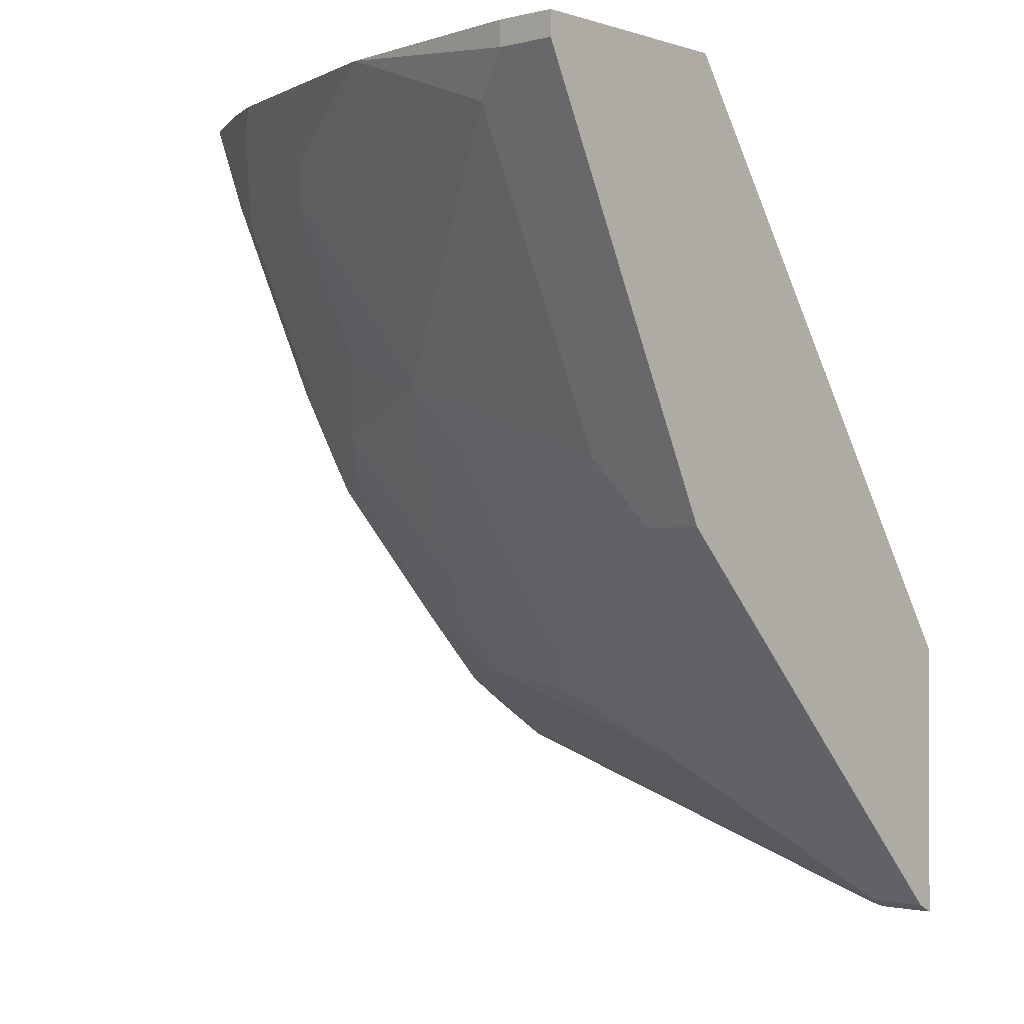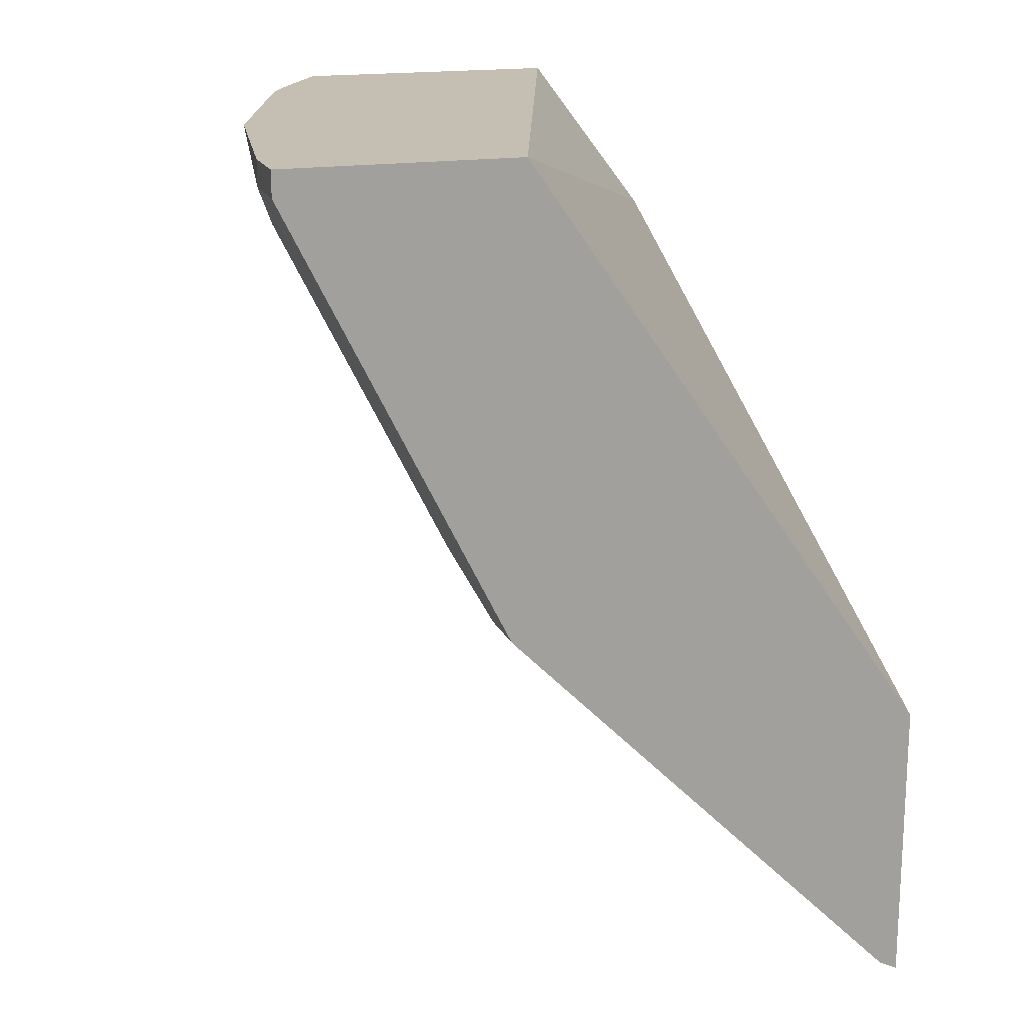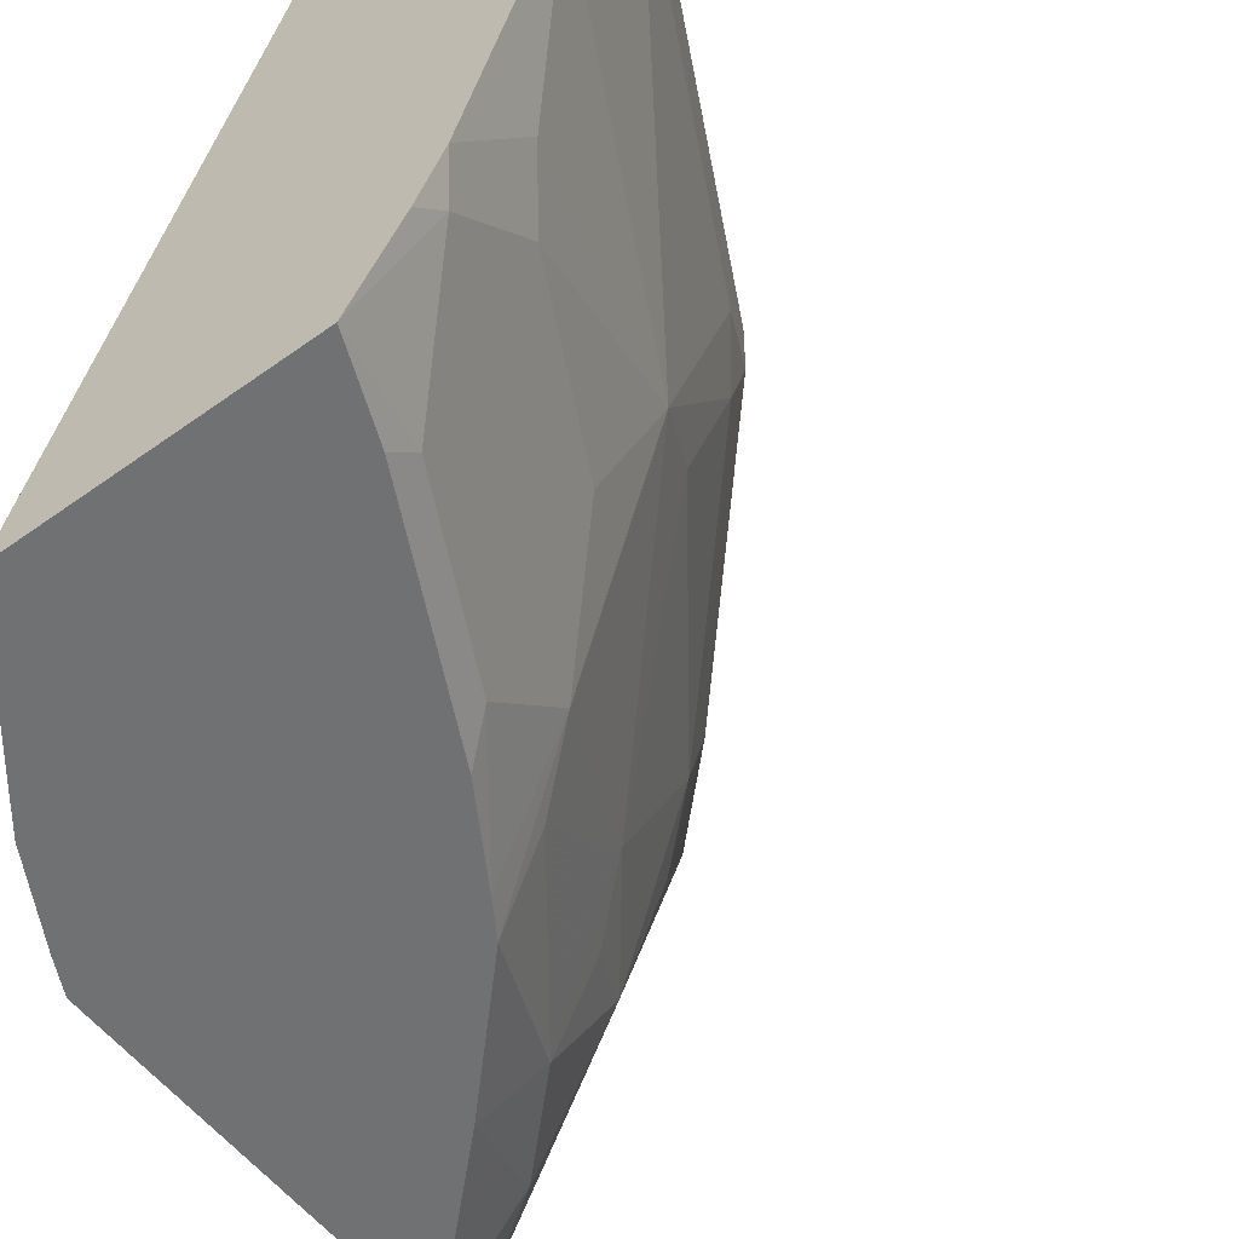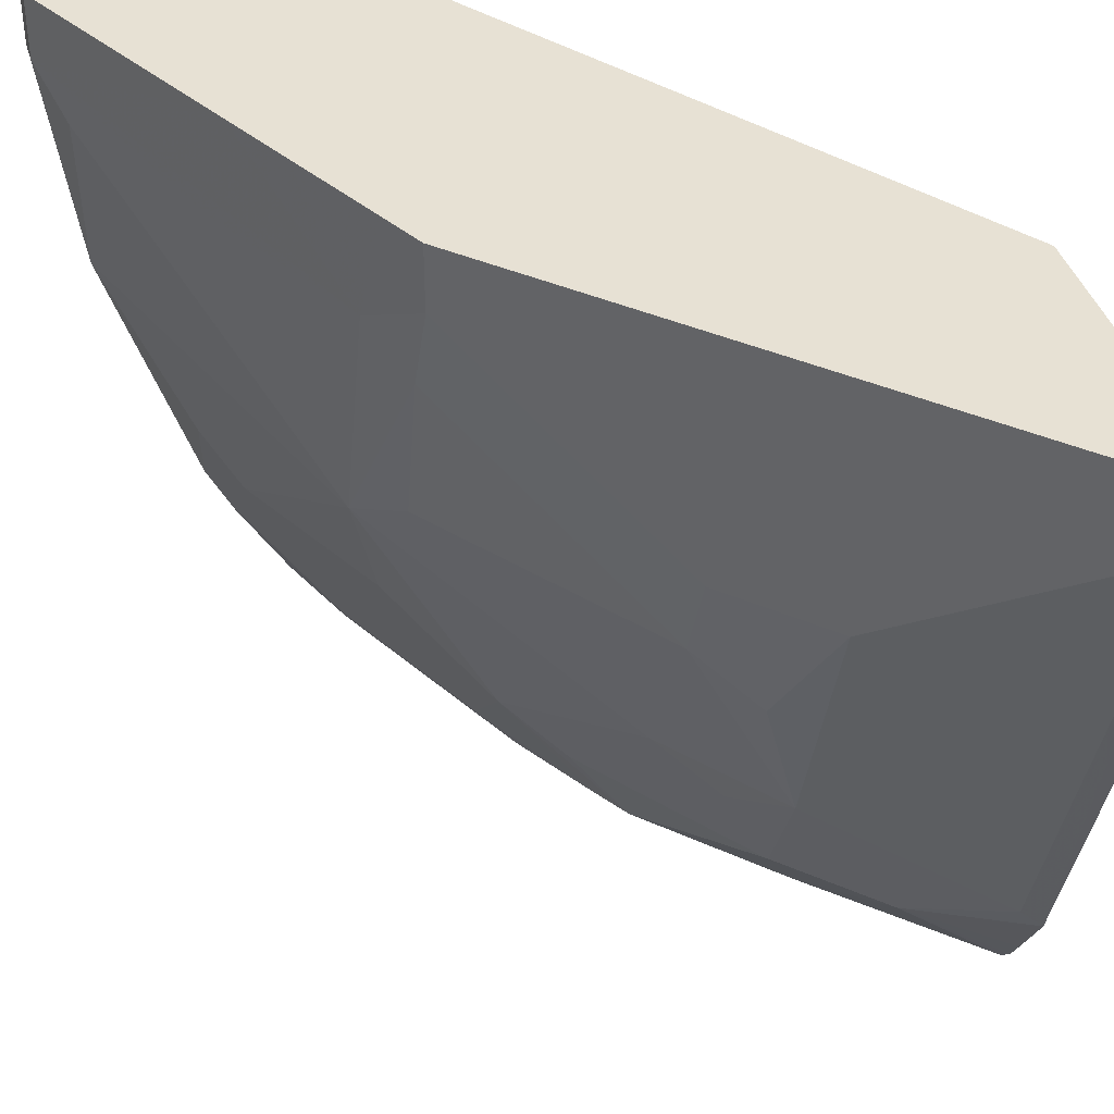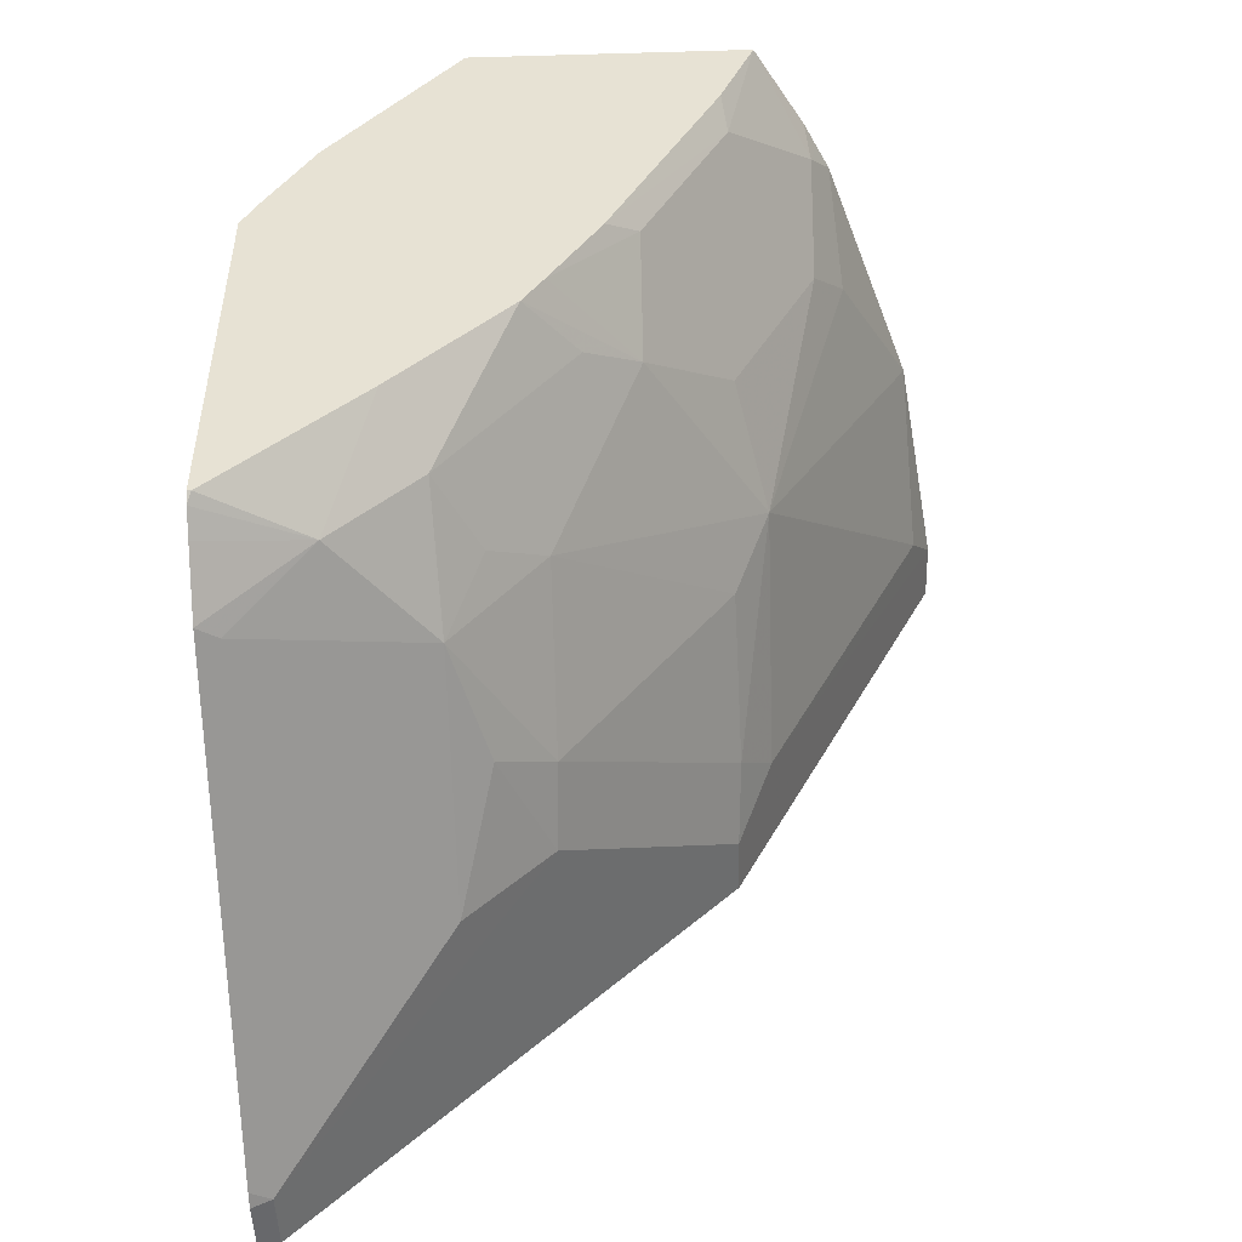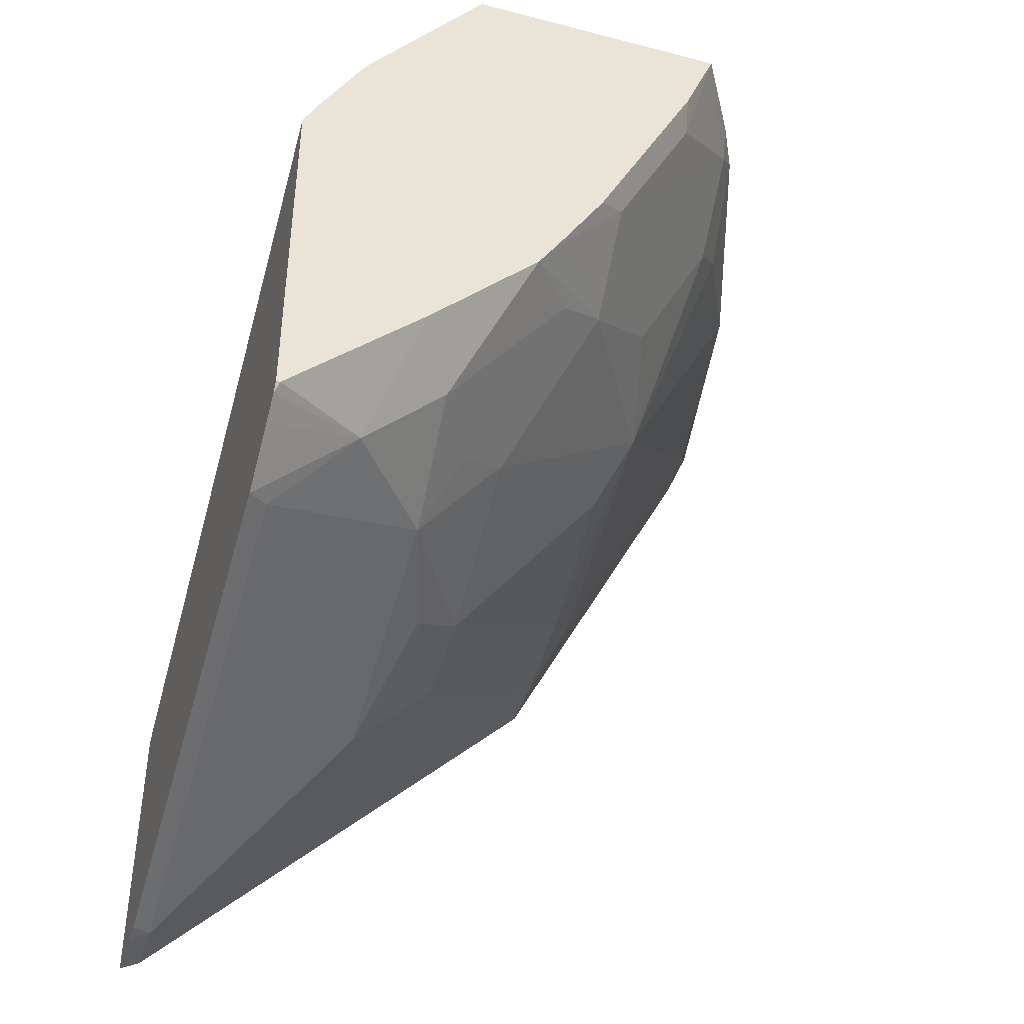
<metadata>
{"format":"obj","ext":"obj","renderer":"f3d","projection":"perspective","resolution":1024,"background":"white","views":[{"elev":-1.3,"azim":131.2,"up":"+Z"},{"elev":17.6,"azim":162.3,"up":"+Z"},{"elev":-55.1,"azim":37.2,"up":"+Y"},{"elev":39.4,"azim":163.8,"up":"+Y"},{"elev":-49.1,"azim":1.8,"up":"+Z"},{"elev":-42.4,"azim":-17.2,"up":"+Z"}]}
</metadata>
<code>
v 0.4295 -0.6495 -0.5217
v 0.4295 -0.6459 -0.5253
v 0.4312 -0.6495 -0.5217
v 0.4295 -0.6495 -0.3585
v 0.4295 -0.6357 -0.5316
v 0.4703 -0.6211 -0.5146
v 0.4898 -0.6495 -0.4649
v 0.4313 -0.6495 -0.3549
v 0.4295 -0.3641 -0.4934
v 0.4295 -0.6104 -0.5466
v 0.4377 -0.6033 -0.5442
v 0.5087 -0.5678 -0.5087
v 0.5058 -0.6211 -0.4791
v 0.5377 -0.6495 -0.4153
v 0.4366 -0.6495 -0.3443
v 0.4295 -0.3641 -0.6193
v 0.4561 -0.6495 -0.3088
v 0.6088 -0.3641 -0.2376
v 0.4295 -0.3975 -0.6175
v 0.4377 -0.3904 -0.6152
v 0.5235 -0.5146 -0.5146
v 0.5457 -0.4969 -0.4969
v 0.5457 -0.5678 -0.4614
v 0.5235 -0.5856 -0.4791
v 0.5087 -0.4614 -0.5442
v 0.559 -0.6211 -0.4082
v 0.5812 -0.6033 -0.3904
v 0.5466 -0.6495 -0.401
v 0.4377 -0.3641 -0.6152
v 0.4295 -0.3904 -0.6193
v 0.5102 -0.6495 -0.2376
v 0.7098 -0.3641 -0.2376
v 0.5442 -0.4614 -0.5087
v 0.6167 -0.4259 -0.4259
v 0.6152 -0.4969 -0.4023
v 0.63 -0.5146 -0.3727
v 0.6167 -0.5678 -0.3549
v 0.5812 -0.6388 -0.3549
v 0.5679 -0.6495 -0.3655
v 0.5442 -0.3641 -0.5087
v 0.6284 -0.6495 -0.2376
v 0.7098 -0.3904 -0.2376
v 0.7098 -0.3641 -0.2485
v 0.6152 -0.3904 -0.4377
v 0.63 -0.4082 -0.4082
v 0.6654 -0.4082 -0.3372
v 0.7009 -0.4082 -0.2662
v 0.6958 -0.486 -0.2376
v 0.6654 -0.5501 -0.2662
v 0.6521 -0.5678 -0.2839
v 0.6521 -0.6033 -0.2485
v 0.6167 -0.6388 -0.2839
v 0.6034 -0.6495 -0.2946
v 0.6152 -0.3641 -0.4377
v 0.6494 -0.6143 -0.2376
v 0.614 -0.6495 -0.2733
v 0.7098 -0.3904 -0.2485
v 0.6595 -0.3641 -0.3492
v 0.624 -0.3641 -0.4202
v 0.6603 -0.5924 -0.2376
v 0.6549 -0.6033 -0.2376
f 23 27 26
f 27 36 37
f 27 38 28
f 28 38 39
f 32 42 57
f 33 54 44
f 33 40 54
f 33 44 34
f 34 44 45
f 23 36 27
f 34 45 36
f 32 57 43
f 23 35 36
f 20 29 40
f 22 34 35
f 22 33 34
f 21 25 33
f 21 33 22
f 20 33 25
f 20 40 33
f 19 30 20
f 18 42 32
f 18 48 42
f 18 60 48
f 18 61 60
f 34 36 35
f 22 35 23
f 36 46 47
f 45 57 46
f 36 48 49
f 18 55 61
f 52 56 53
f 51 61 55
f 51 60 61
f 49 60 51
f 49 51 50
f 48 60 49
f 47 57 48
f 46 57 47
f 45 58 57
f 45 59 58
f 44 59 45
f 36 47 48
f 44 54 59
f 42 48 57
f 41 51 55
f 41 52 51
f 41 56 52
f 39 52 53
f 38 52 39
f 38 51 52
f 37 51 38
f 37 50 51
f 36 45 46
f 36 50 37
f 36 49 50
f 43 57 58
f 18 41 55
f 27 37 38
f 17 31 18
f 6 11 12
f 6 10 11
f 5 10 6
f 4 8 9
f 3 6 7
f 2 6 3
f 2 5 6
f 1 5 2
f 1 10 5
f 1 19 10
f 1 30 19
f 1 16 30
f 1 9 16
f 1 4 9
f 1 8 4
f 1 15 8
f 1 17 15
f 1 31 17
f 1 41 31
f 1 56 41
f 1 53 56
f 1 39 53
f 1 28 39
f 1 14 28
f 1 7 14
f 1 3 7
f 1 2 3
f 6 12 13
f 6 13 7
f 18 31 41
f 8 15 9
f 16 20 30
f 16 29 20
f 14 27 28
f 14 26 27
f 13 26 14
f 13 23 26
f 12 25 21
f 12 20 25
f 12 24 13
f 12 23 24
f 12 22 23
f 12 21 22
f 11 20 12
f 13 24 23
f 10 19 20
f 10 20 11
f 9 15 17
f 9 17 18
f 9 18 32
f 9 43 58
f 9 58 59
f 9 32 43
f 9 59 54
f 9 54 40
f 7 13 14
f 9 40 29
f 9 29 16

</code>
